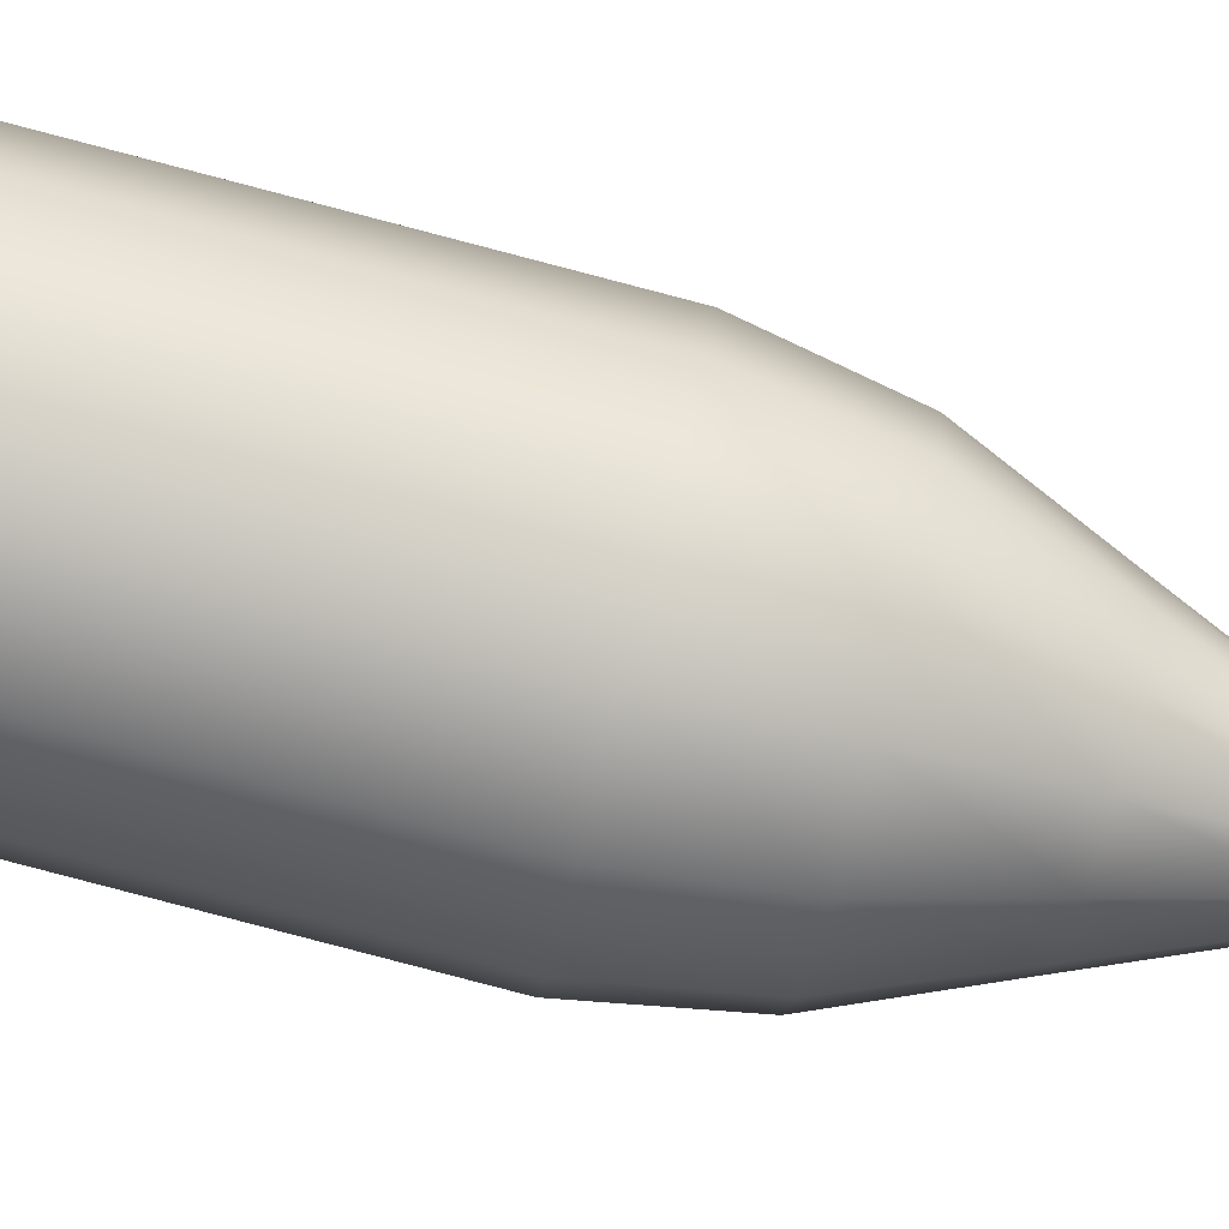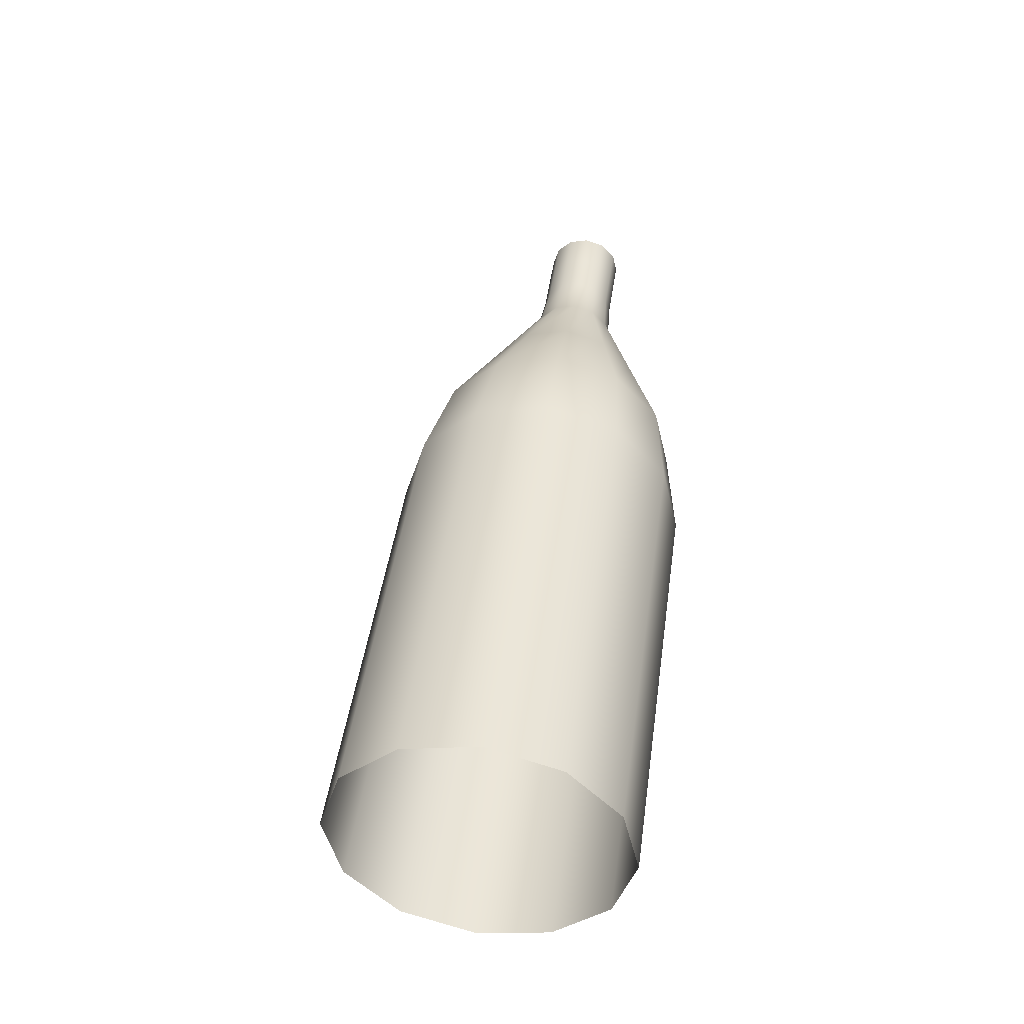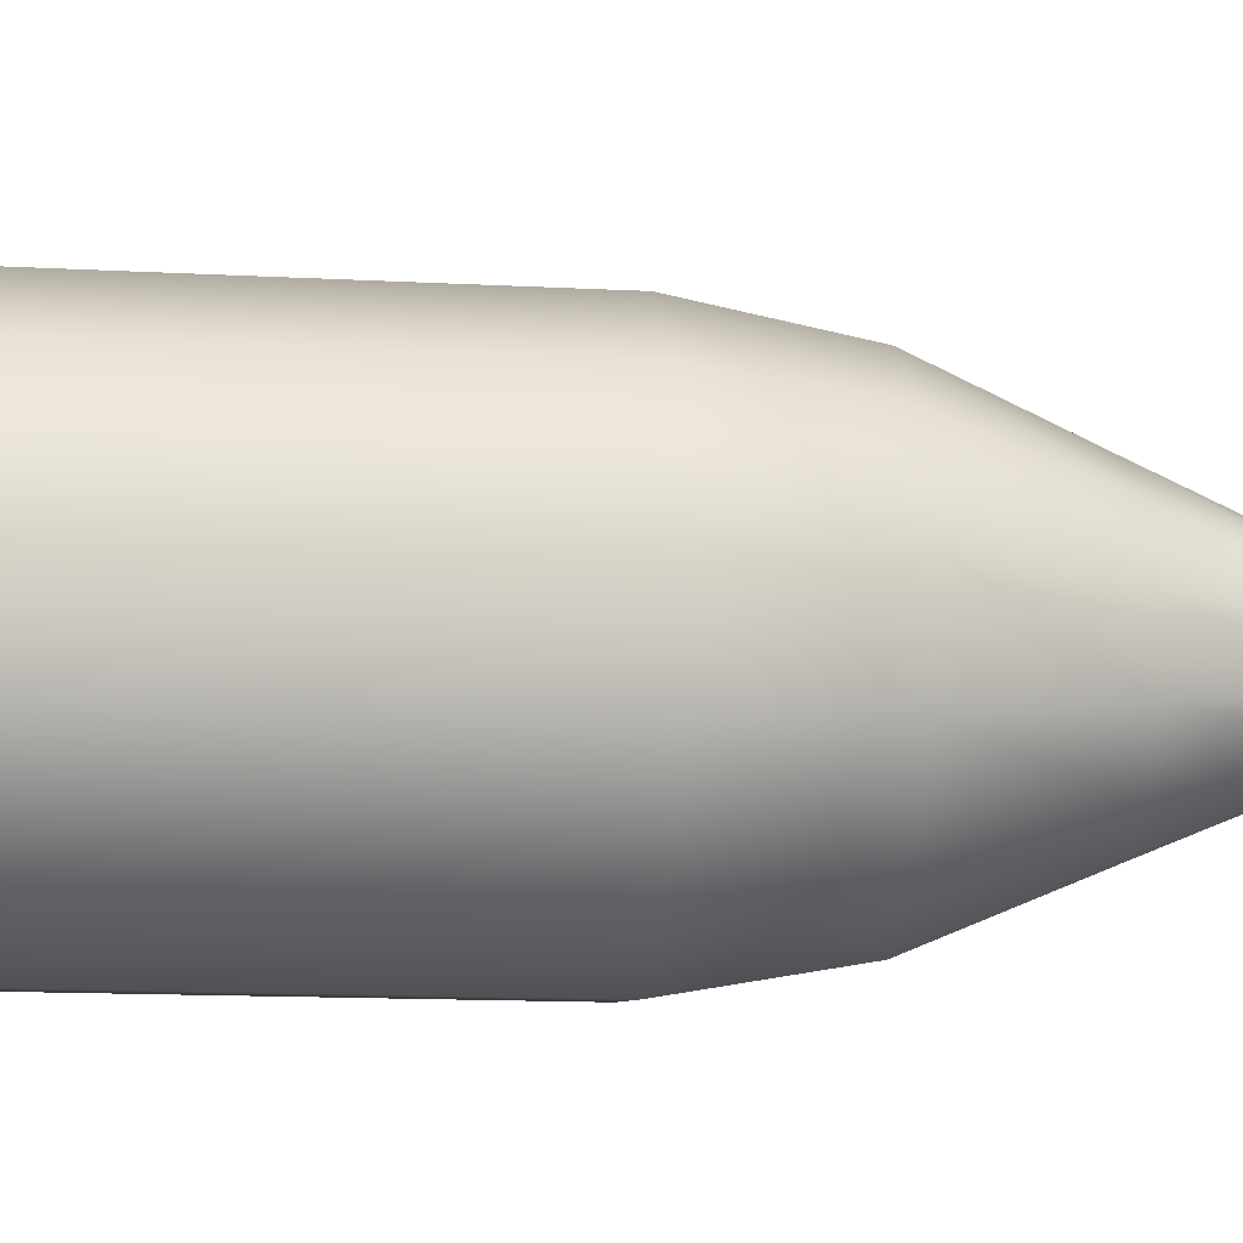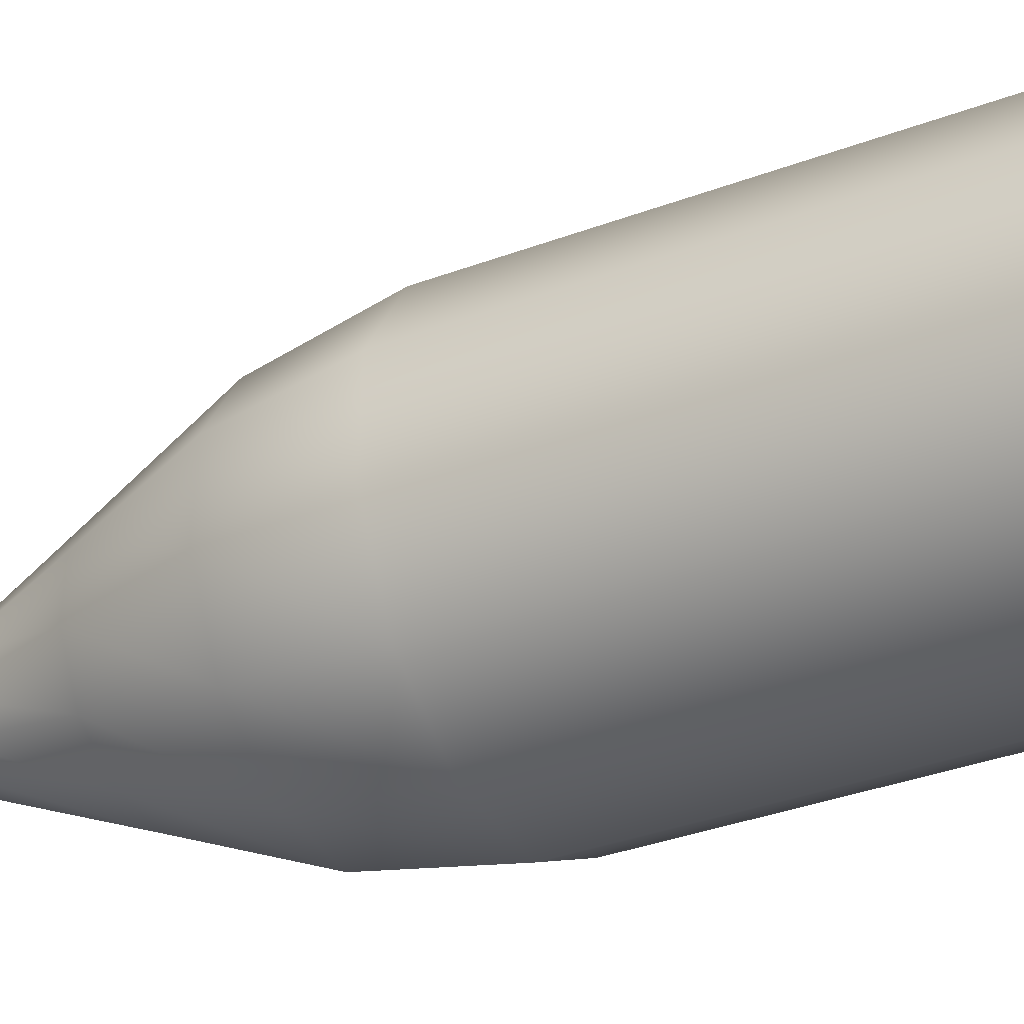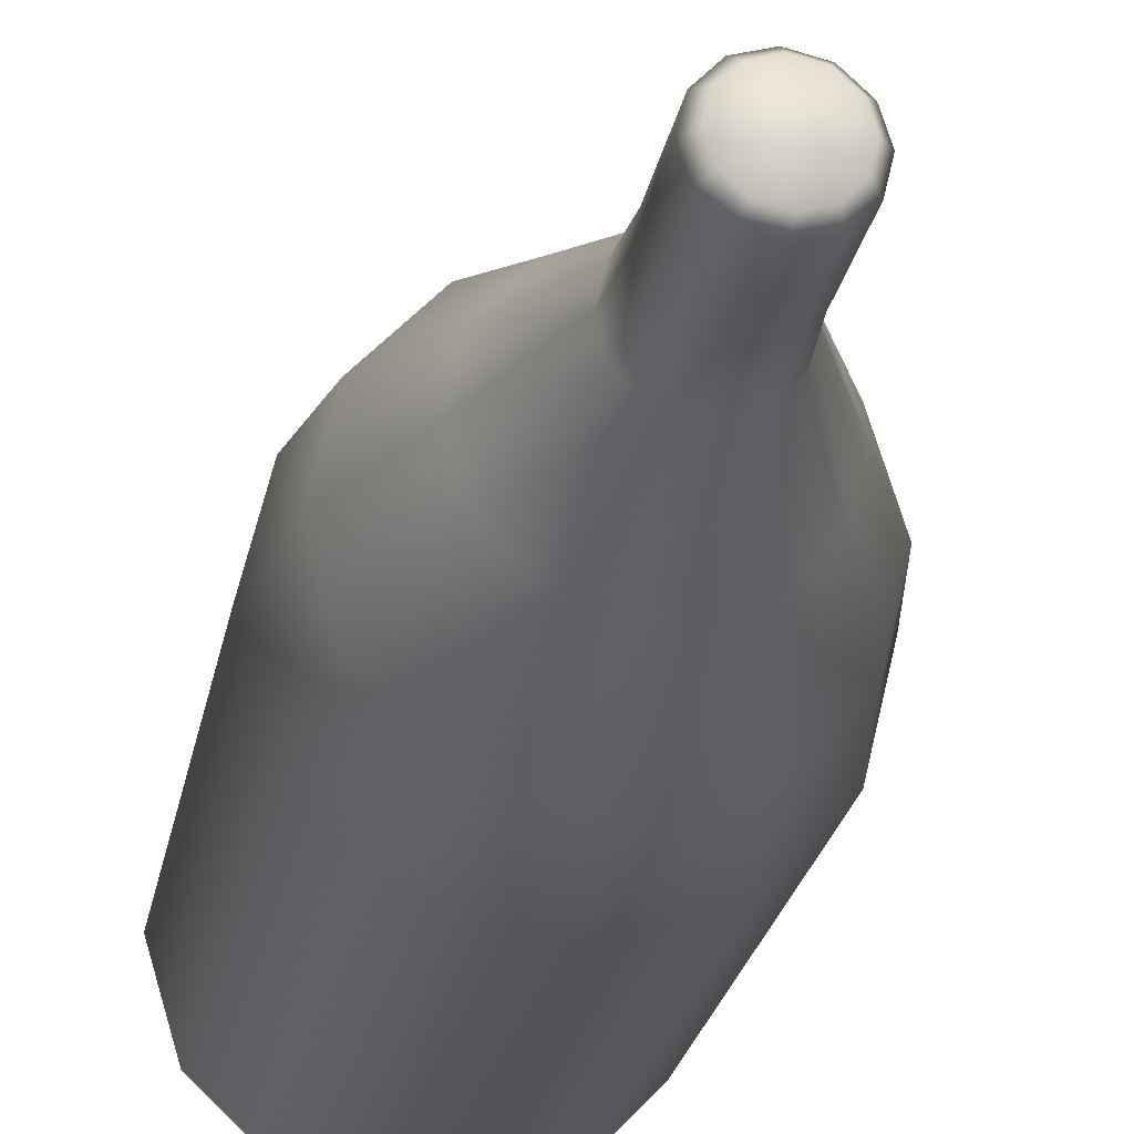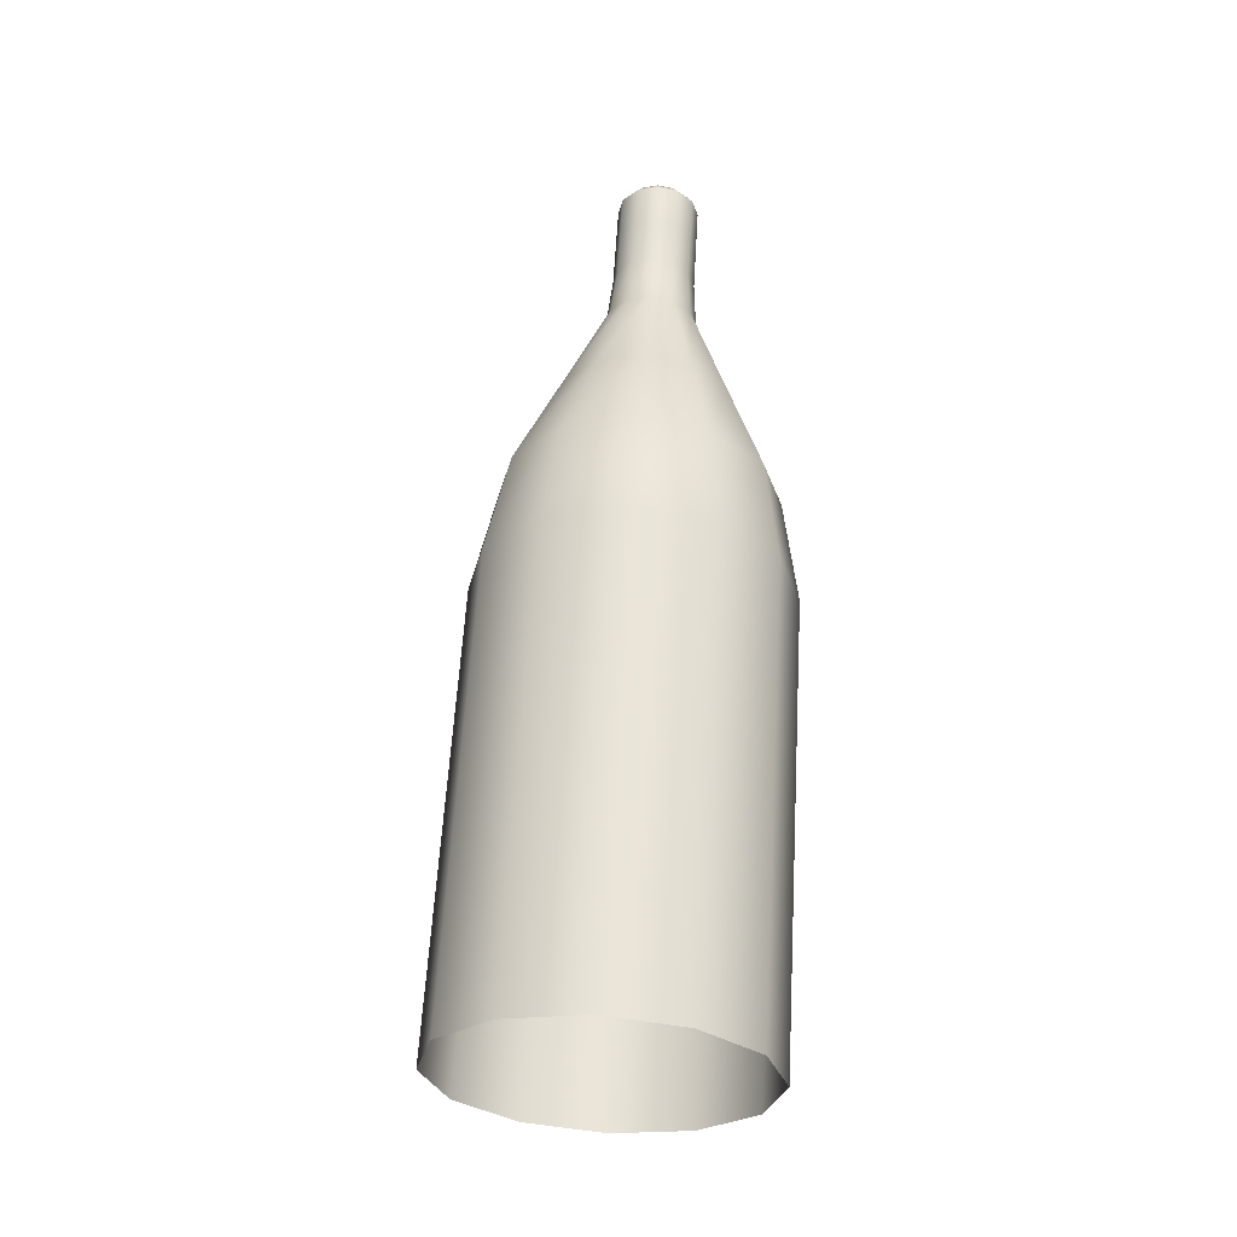
<metadata>
{"format":"obj","ext":"obj","renderer":"f3d","projection":"perspective","resolution":1024,"background":"white","views":[{"elev":59.9,"azim":102.2,"up":"+Z"},{"elev":-45.3,"azim":91.1,"up":"+Y"},{"elev":66.6,"azim":88.3,"up":"+Z"},{"elev":-16.0,"azim":-63.6,"up":"+Z"},{"elev":-31.5,"azim":170.0,"up":"+Z"},{"elev":-37.0,"azim":154.8,"up":"+Y"}]}
</metadata>
<code>
g default
v -0.02257 1.356 -0.1921
v -0.01897 1.132 -0.09338
v 0.01384 1.131 -0.104
v 0.03688 1.127 -0.1294
v 0.044 1.122 -0.1629
v 0.03328 1.118 -0.1954
v 0.007594 1.115 -0.2182
v -0.02618 1.114 -0.2252
v -0.05898 1.115 -0.2146
v -0.08203 1.119 -0.1892
v -0.08915 1.123 -0.1557
v -0.07842 1.128 -0.1232
v -0.05274 1.131 -0.1004
v -0.0193 1.278 -0.1201
v 0.0105 1.277 -0.1297
v 0.03143 1.274 -0.1528
v 0.0379 1.269 -0.1832
v 0.02816 1.265 -0.2127
v 0.004829 1.262 -0.2334
v -0.02584 1.261 -0.2398
v -0.05564 1.263 -0.2302
v -0.07658 1.266 -0.2071
v -0.08304 1.27 -0.1767
v -0.07331 1.275 -0.1472
v -0.04997 1.277 -0.1265
v -0.0193 1.205 -0.1097
v 0.0105 1.203 -0.1194
v 0.03143 1.2 -0.1425
v 0.0379 1.196 -0.1729
v 0.02816 1.192 -0.2024
v 0.004829 1.189 -0.2231
v -0.02584 1.188 -0.2295
v -0.05564 1.189 -0.2199
v -0.07658 1.193 -0.1968
v -0.08304 1.197 -0.1664
v -0.07331 1.201 -0.1369
v -0.04997 1.204 -0.1161
v -0.01026 0.6948 0.1306
v 0.1019 0.6897 0.09435
v 0.1806 0.6775 0.007414
v 0.205 0.6614 -0.1069
v 0.1683 0.6458 -0.2179
v 0.08053 0.6349 -0.2959
v -0.03489 0.6315 -0.32
v -0.147 0.6366 -0.2837
v -0.2258 0.6488 -0.1968
v -0.2501 0.6649 -0.08249
v -0.2135 0.6805 0.02854
v -0.1257 0.6914 0.1065
v -0.01179 0.8441 0.08105
v 0.08637 0.8397 0.04928
v 0.1553 0.829 -0.02683
v 0.1766 0.8149 -0.1269
v 0.1446 0.8012 -0.2241
v 0.0677 0.7916 -0.2924
v -0.03335 0.7887 -0.3135
v -0.1315 0.7931 -0.2817
v -0.2005 0.8038 -0.2056
v -0.2218 0.8179 -0.1055
v -0.1897 0.8316 -0.008339
v -0.1128 0.8412 0.05996
v -0.0154 0.9881 -0.006561
v 0.04988 0.9851 -0.02769
v 0.09575 0.978 -0.07831
v 0.1099 0.9687 -0.1449
v 0.08858 0.9596 -0.2095
v 0.03746 0.9532 -0.2549
v -0.02974 0.9512 -0.269
v -0.09503 0.9542 -0.2478
v -0.1409 0.9613 -0.1972
v -0.1551 0.9707 -0.1307
v -0.1337 0.9797 -0.06601
v -0.08261 0.9861 -0.02059
v 0.004829 1.324 -0.2421
v -0.000651 1.34 -0.2334
v -0.02519 1.339 -0.2386
v -0.02584 1.323 -0.2485
v -0.04903 1.34 -0.2308
v -0.05564 1.324 -0.2389
v -0.06578 1.343 -0.2124
v -0.07658 1.328 -0.2158
v -0.07095 1.346 -0.1881
v -0.08304 1.332 -0.1854
v -0.06316 1.35 -0.1644
v -0.07331 1.336 -0.1559
v -0.04449 1.352 -0.1479
v -0.04997 1.339 -0.1351
v -0.01995 1.353 -0.1427
v -0.0193 1.34 -0.1287
v 0.003885 1.352 -0.1505
v 0.0105 1.339 -0.1384
v 0.02063 1.349 -0.1689
v 0.03143 1.335 -0.1615
v 0.02581 1.346 -0.1932
v 0.0379 1.331 -0.1919
v 0.01802 1.342 -0.2168
v 0.02816 1.327 -0.2214
v -0.2501 -0.01129 0.01254
v -0.2258 -0.02735 -0.1018
v -0.147 -0.03957 -0.1887
v -0.03489 -0.04467 -0.225
v 0.08053 -0.04129 -0.2009
v 0.1683 -0.03032 -0.1229
v 0.205 -0.01472 -0.01185
v 0.1806 0.001344 0.1024
v 0.1019 0.01356 0.1894
v -0.01026 0.01866 0.2257
v -0.1257 0.01528 0.2016
v -0.2135 0.004312 0.1236
g FoodRUpperCaninesOverbite
f 3 2 62 63
f 4 3 63 64
f 5 4 64 65
f 6 5 65 66
f 7 6 66 67
f 8 7 67 68
f 9 8 68 69
f 10 9 69 70
f 11 10 70 71
f 12 11 71 72
f 13 12 72 73
f 2 13 73 62
f 15 14 26 27
f 16 15 27 28
f 17 16 28 29
f 18 17 29 30
f 19 18 30 31
f 20 19 31 32
f 21 20 32 33
f 22 21 33 34
f 23 22 34 35
f 24 23 35 36
f 25 24 36 37
f 14 25 37 26
f 27 26 2 3
f 28 27 3 4
f 29 28 4 5
f 30 29 5 6
f 31 30 6 7
f 32 31 7 8
f 33 32 8 9
f 34 33 9 10
f 35 34 10 11
f 36 35 11 12
f 37 36 12 13
f 26 37 13 2
f 51 50 38 39
f 52 51 39 40
f 53 52 40 41
f 54 53 41 42
f 55 54 42 43
f 56 55 43 44
f 57 56 44 45
f 58 57 45 46
f 59 58 46 47
f 60 59 47 48
f 61 60 48 49
f 50 61 49 38
f 63 62 50 51
f 64 63 51 52
f 65 64 52 53
f 66 65 53 54
f 67 66 54 55
f 68 67 55 56
f 69 68 56 57
f 70 69 57 58
f 71 70 58 59
f 72 71 59 60
f 73 72 60 61
f 62 73 61 50
f 74 75 96 97
f 75 74 77 76
f 76 77 79 78
f 78 79 81 80
f 80 81 83 82
f 82 83 85 84
f 84 85 87 86
f 86 87 89 88
f 88 89 91 90
f 90 91 93 92
f 92 93 95 94
f 94 95 97 96
f 1 78 80
f 1 76 78
f 1 75 76
f 1 96 75
f 1 94 96
f 1 92 94
f 1 90 92
f 1 88 90
f 1 86 88
f 1 84 86
f 1 82 84
f 1 80 82
f 77 74 19 20
f 79 77 20 21
f 81 79 21 22
f 83 81 22 23
f 85 83 23 24
f 87 85 24 25
f 89 87 25 14
f 91 89 14 15
f 93 91 15 16
f 95 93 16 17
f 97 95 17 18
f 74 97 18 19
f 47 46 99 98
f 46 45 100 99
f 45 44 101 100
f 44 43 102 101
f 43 42 103 102
f 42 41 104 103
f 41 40 105 104
f 40 39 106 105
f 39 38 107 106
f 38 49 108 107
f 49 48 109 108
f 48 47 98 109

</code>
